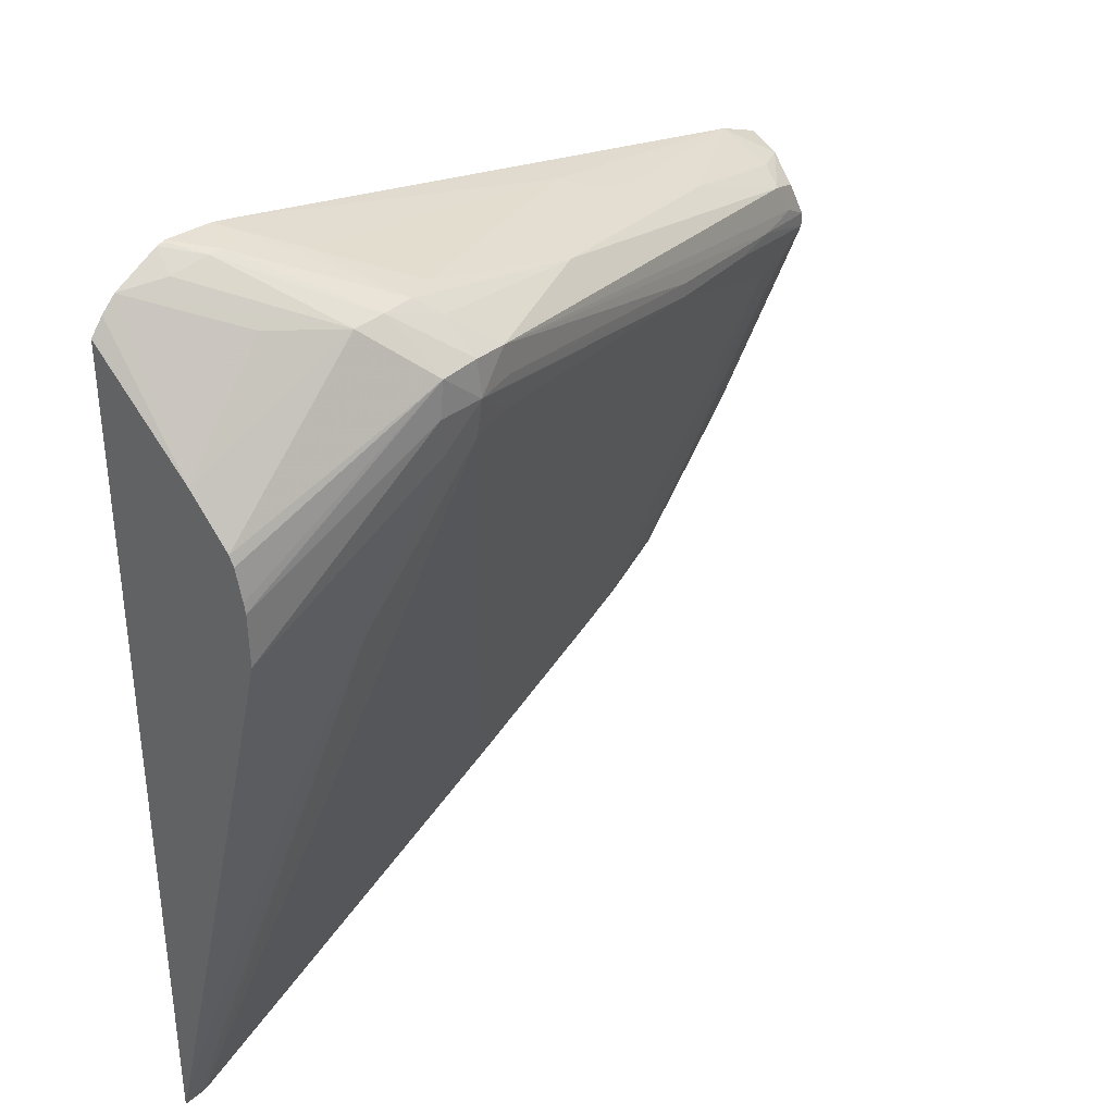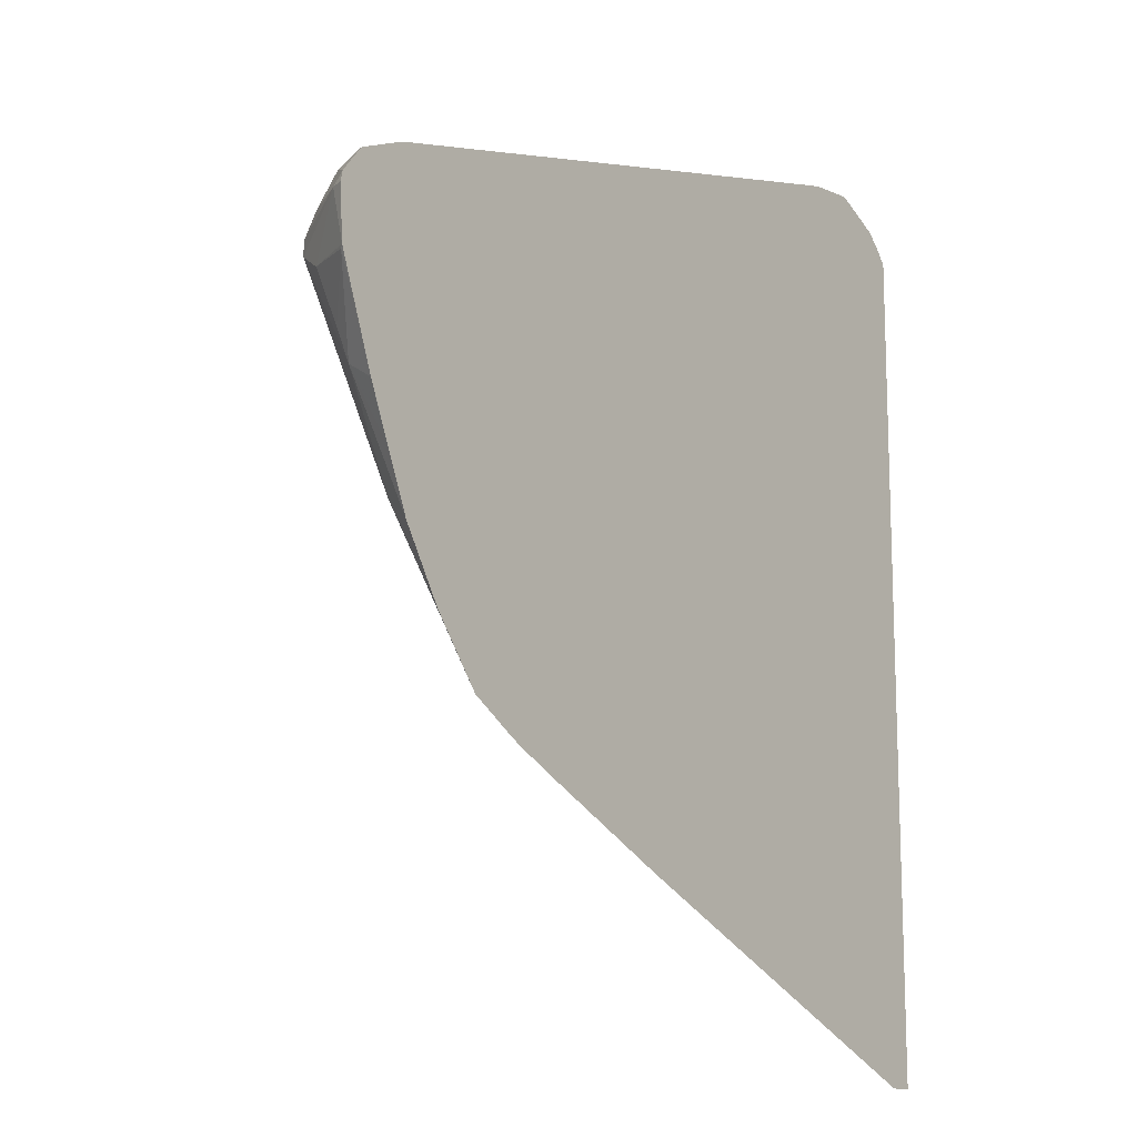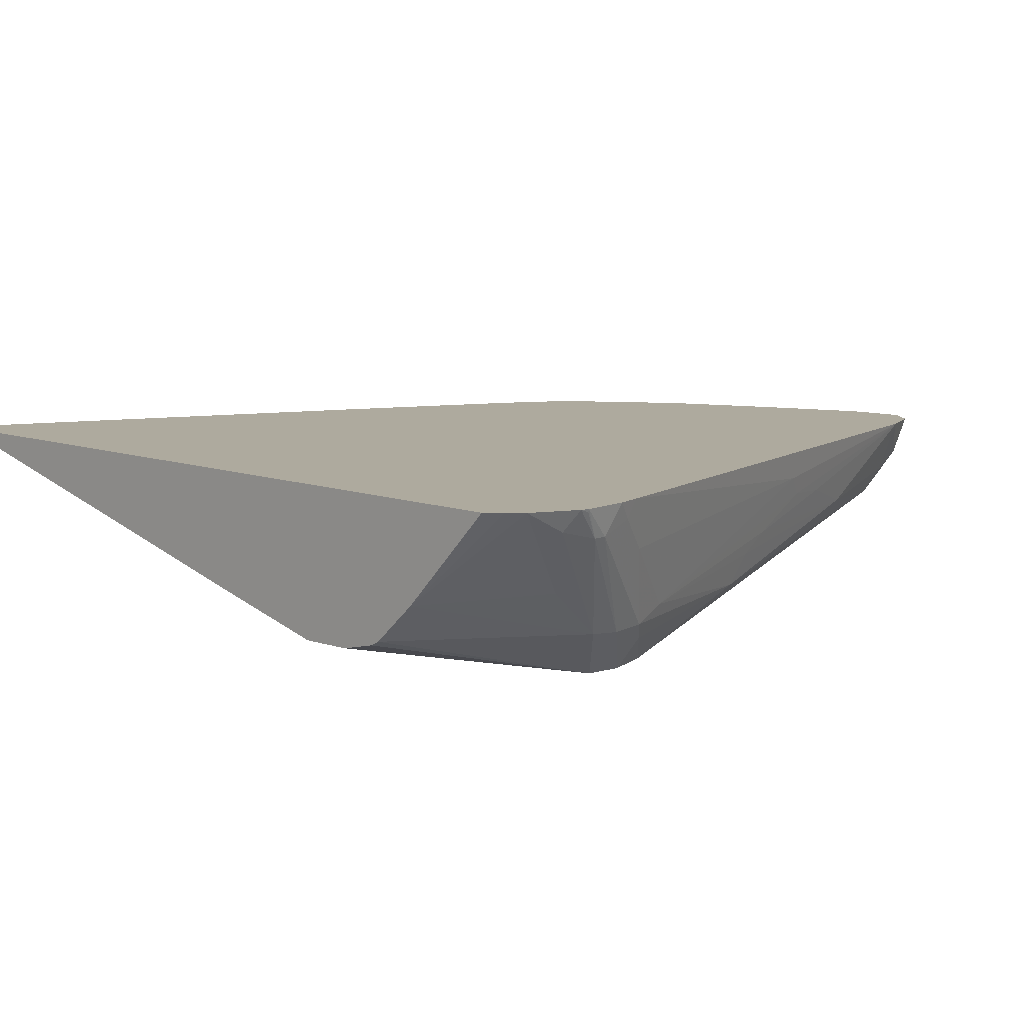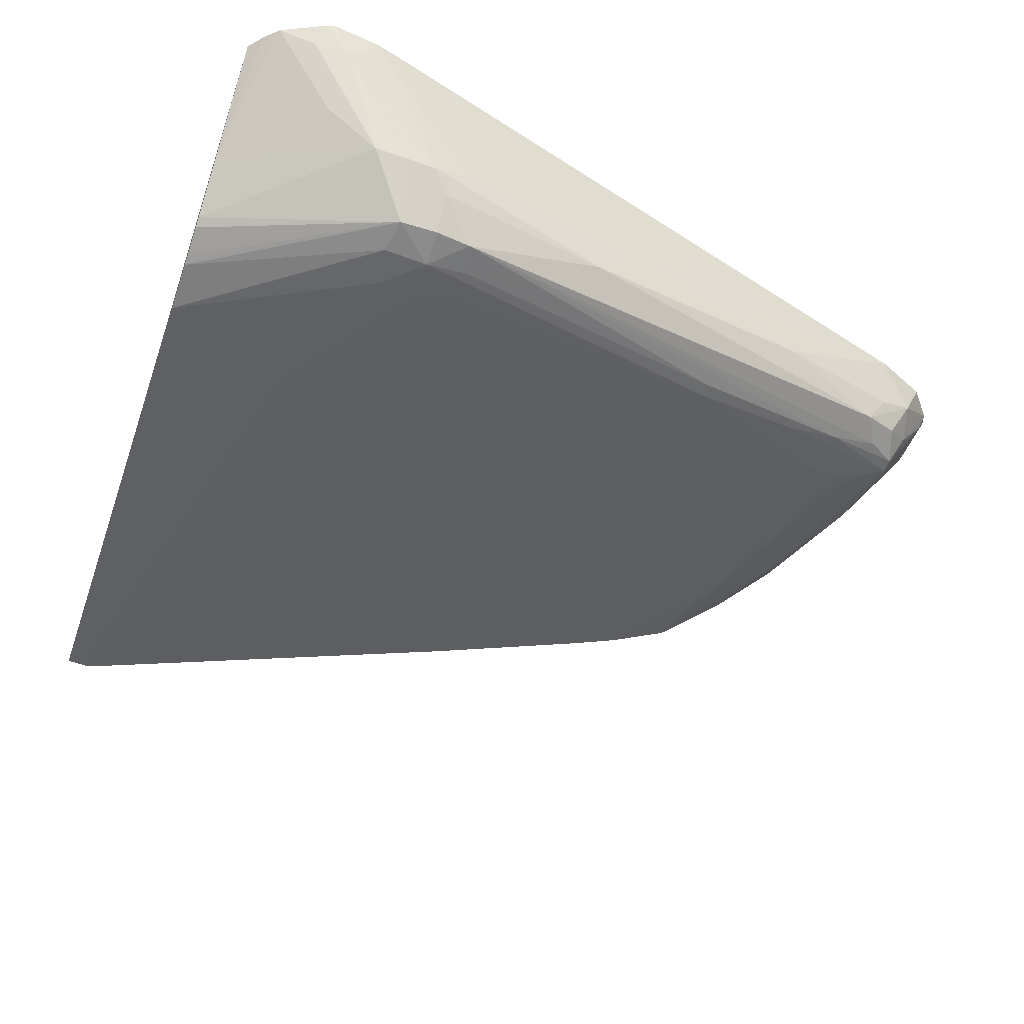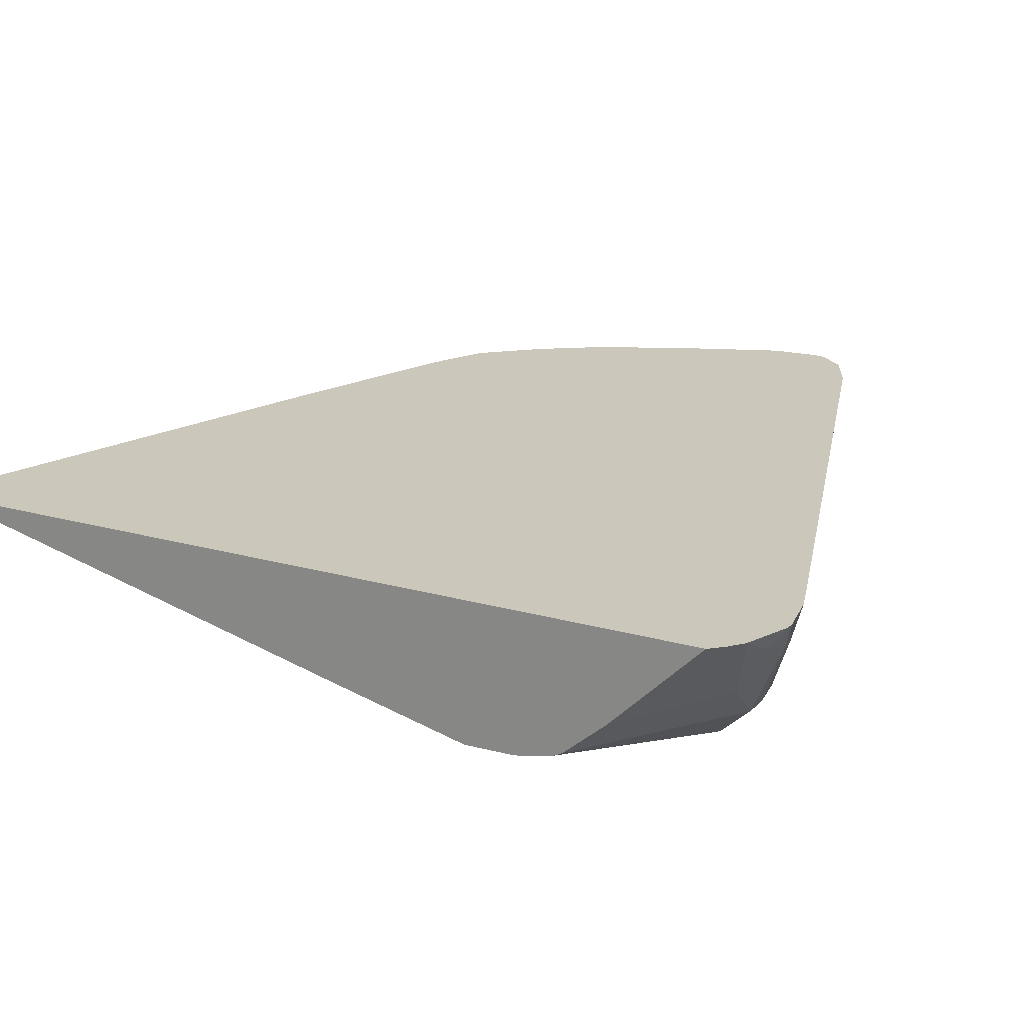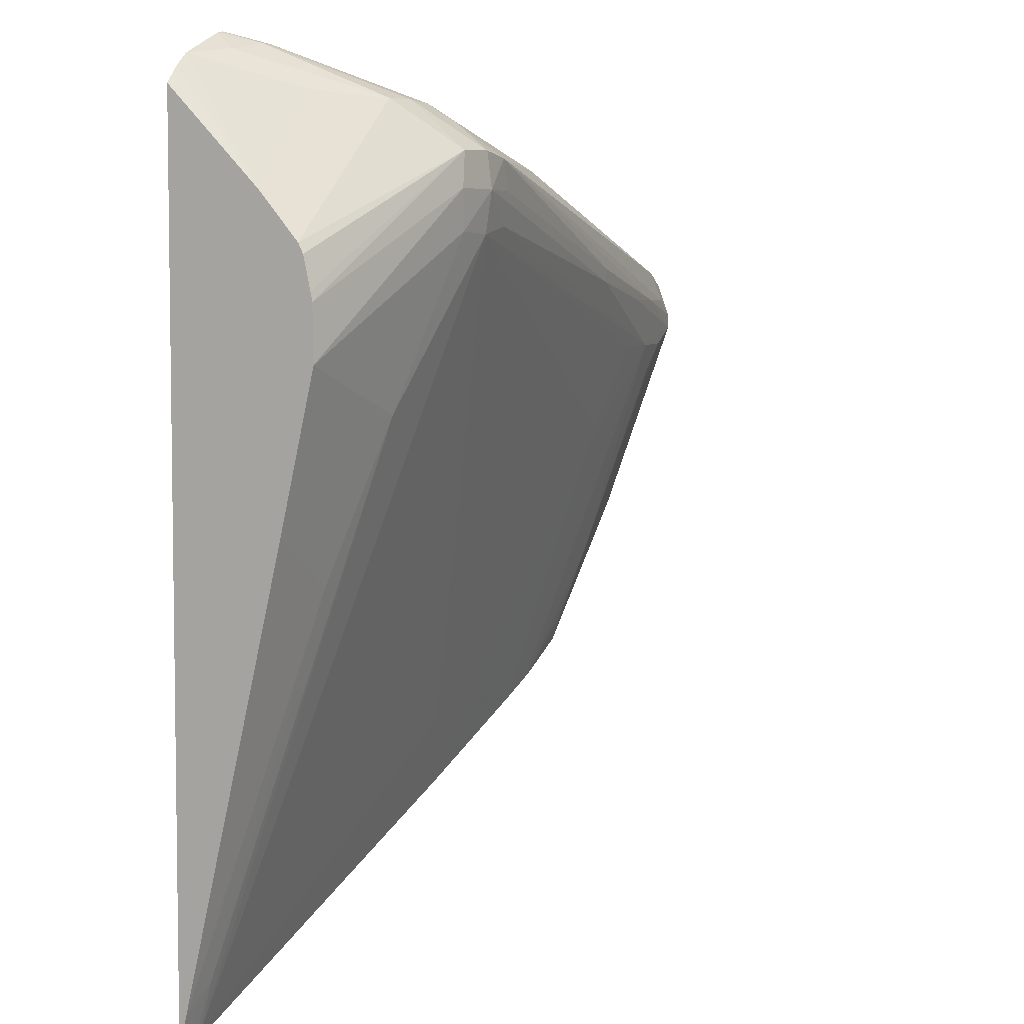
<metadata>
{"format":"obj","ext":"obj","renderer":"f3d","projection":"perspective","resolution":1024,"background":"white","views":[{"elev":36.5,"azim":130.8,"up":"+Y"},{"elev":-13.9,"azim":-53.7,"up":"+Y"},{"elev":9.2,"azim":135.5,"up":"+Z"},{"elev":-56.5,"azim":160.9,"up":"+Z"},{"elev":21.7,"azim":116.1,"up":"+Z"},{"elev":5.2,"azim":120.0,"up":"+Y"}]}
</metadata>
<code>
v -0.02765 0.01927 0.004463
v -0.02753 0.01927 0.004215
v -0.02758 0.01827 0.004463
v -0.0276 0.01947 0.004463
v -0.02701 0.01926 0.003417
v -0.02675 0.01892 0.00292
v -0.02675 0.01865 0.00292
v -0.027 0.0183 0.00342
v -0.02754 0.01822 0.004407
v -0.02755 0.01819 0.004463
v -0.02717 0.01999 0.004463
v -0.02687 0.0199 0.00372
v -0.02652 0.01958 0.003061
v -0.02586 0.01984 0.002898
v -0.02619 0.01926 0.002827
v -0.0252 0.01927 0.00259
v -0.02421 0.01927 0.002396
v -0.02192 0.01964 0.001946
v -0.0252 0.01828 0.002696
v -0.02613 0.0183 0.002857
v -0.02575 0.01473 0.003916
v -0.02673 0.01669 0.003897
v -0.02685 0.01729 0.00374
v -0.02722 0.01731 0.004463
v -0.02685 0.01634 0.004462
v -0.02721 0.01729 0.004447
v -0.0262 0.02041 0.004463
v -0.02619 0.02002 0.003417
v -0.02619 0.02042 0.004447
v -0.02365 0.02073 0.003034
v -0.01882 0.02175 0.001957
v -0.01602 0.02183 0.0009296
v -0.02192 0.01991 0.001946
v -0.01615 0.02125 0.0009162
v -0.01532 0.02125 0.0007687
v -0.01606 0.02061 0.0009509
v -0.02576 0.01773 0.002948
v -0.01532 0.02046 0.0008963
v -0.02421 0.01828 0.002575
v -0.02322 0.01664 0.002917
v -0.02322 0.01615 0.003058
v -0.02224 0.01079 0.004463
v -0.023 0.01114 0.004463
v -0.02322 0.01136 0.004429
v -0.02474 0.0138 0.003942
v -0.02421 0.01182 0.004463
v -0.02516 0.013 0.004463
v -0.02596 0.01427 0.004463
v -0.02641 0.01531 0.004462
v -0.02685 0.01634 0.004463
v -0.02619 0.02042 0.004463
v -0.02079 0.02175 0.003908
v -0.02117 0.02155 0.003531
v -0.02224 0.02124 0.003459
v -0.01982 0.02176 0.002911
v -0.0192 0.02182 0.002538
v -0.01565 0.02268 0.00216
v -0.01499 0.02277 0.001882
v -0.01532 0.02246 0.001525
v -0.01532 0.02194 0.0008613
v -0.01457 0.02191 0.0008775
v -0.01446 0.02125 0.0008414
v -0.01459 0.02049 0.0009028
v -0.01334 0.01729 0.001611
v -0.01137 0.006424 0.004423
v -0.01857 0.01094 0.003973
v -0.02069 0.01188 0.00396
v -0.01927 0.009517 0.004463
v -0.02323 0.01125 0.004463
v -0.02421 0.01235 0.004291
v -0.02641 0.01531 0.004463
v -0.01382 0.02372 0.004463
v -0.01433 0.02335 0.003459
v -0.01366 0.02368 0.004114
v -0.013 0.02375 0.003885
v -0.01433 0.02281 0.001844
v -0.01373 0.02279 0.001894
v -0.01081 0.02024 0.001806
v -0.01081 0.02006 0.00171
v -0.01081 0.01946 0.00157
v -0.01081 0.01927 0.001532
v -0.01081 0.01824 0.001515
v -0.01081 0.01535 0.002211
v -0.01235 0.01433 0.002379
v -0.01137 0.007412 0.004158
v -0.01121 0.006267 0.004463
v -0.01137 0.006284 0.004463
v -0.01333 0.02384 0.004463
v -0.01239 0.02394 0.004463
v -0.01275 0.02375 0.003885
v -0.01209 0.02361 0.004053
v -0.01134 0.02349 0.004463
v -0.01265 0.02289 0.002807
v -0.01081 0.02112 0.002584
v -0.01081 0.00686 0.004311
v -0.01081 0.006281 0.004463
v -0.01223 0.02391 0.004463
v -0.01239 0.02392 0.004408
v -0.01107 0.02324 0.004463
v -0.01081 0.02295 0.004463
f 43 69 44
f 42 67 68
f 52 73 57
f 44 69 45
f 45 69 70
f 45 70 46
f 46 70 69
f 48 71 49
f 51 72 52
f 52 72 73
f 57 73 58
f 53 57 55
f 53 55 54
f 55 57 56
f 58 73 74
f 58 74 75
f 58 75 76
f 58 76 59
f 59 76 60
f 60 76 61
f 52 57 53
f 41 67 42
f 32 34 33
f 40 66 67
f 29 54 30
f 61 76 77
f 30 55 56
f 30 56 31
f 31 56 57
f 31 57 58
f 31 58 59
f 31 59 32
f 32 59 60
f 32 60 35
f 32 35 34
f 35 60 61
f 35 61 62
f 35 62 63
f 35 63 38
f 35 38 36
f 38 63 64
f 38 64 65
f 38 65 66
f 38 66 40
f 38 40 39
f 40 67 41
f 61 77 78
f 77 93 94
f 61 79 80
f 78 94 100
f 78 100 96
f 78 96 95
f 78 95 83
f 78 83 82
f 78 82 81
f 78 81 80
f 78 80 79
f 83 95 84
f 84 95 85
f 85 95 96
f 85 96 86
f 89 97 98
f 89 98 90
f 90 98 97
f 90 97 91
f 91 97 92
f 92 99 94
f 92 94 93
f 29 53 54
f 94 99 100
f 77 94 78
f 61 78 79
f 77 92 93
f 77 90 91
f 61 80 81
f 61 81 62
f 62 81 82
f 62 82 63
f 63 82 64
f 64 82 83
f 64 83 84
f 64 84 85
f 64 85 65
f 65 85 86
f 65 86 87
f 65 87 66
f 66 87 68
f 66 68 67
f 72 88 74
f 72 74 73
f 74 88 75
f 75 88 89
f 75 89 90
f 75 90 76
f 76 90 77
f 77 91 92
f 29 52 53
f 30 54 55
f 28 29 30
f 1 11 4
f 1 4 2
f 2 5 6
f 2 6 7
f 2 7 8
f 2 8 3
f 2 4 5
f 3 9 10
f 3 8 9
f 4 11 12
f 4 12 5
f 5 12 13
f 5 13 6
f 6 13 14
f 6 14 15
f 6 15 16
f 6 16 7
f 7 16 17
f 7 17 18
f 7 18 19
f 7 19 20
f 1 27 11
f 7 20 21
f 1 51 27
f 1 88 72
f 29 51 52
f 1 2 3
f 1 3 10
f 1 10 24
f 1 24 50
f 1 50 71
f 1 71 48
f 1 48 47
f 1 47 46
f 1 46 69
f 1 69 43
f 1 43 42
f 1 42 68
f 1 68 87
f 1 87 86
f 1 86 96
f 1 96 100
f 1 100 99
f 1 99 92
f 1 97 89
f 1 89 88
f 1 72 51
f 7 21 22
f 1 92 97
f 7 23 8
f 19 38 39
f 19 39 40
f 19 40 41
f 19 41 42
f 19 42 43
f 19 43 44
f 19 44 45
f 19 45 37
f 20 37 45
f 20 45 21
f 21 45 46
f 21 47 48
f 21 48 22
f 22 48 49
f 22 49 25
f 24 26 25
f 24 25 50
f 25 49 71
f 25 71 50
f 7 22 23
f 27 51 29
f 19 36 38
f 19 37 20
f 21 46 47
f 18 35 36
f 9 24 10
f 18 36 19
f 9 23 22
f 9 22 25
f 9 25 26
f 9 26 24
f 8 23 9
f 12 28 14
f 12 14 13
f 12 27 29
f 12 29 28
f 11 27 12
f 14 30 31
f 14 31 32
f 14 32 15
f 15 32 16
f 16 32 33
f 16 33 18
f 16 18 17
f 14 28 30
f 18 33 34
f 18 34 35

</code>
